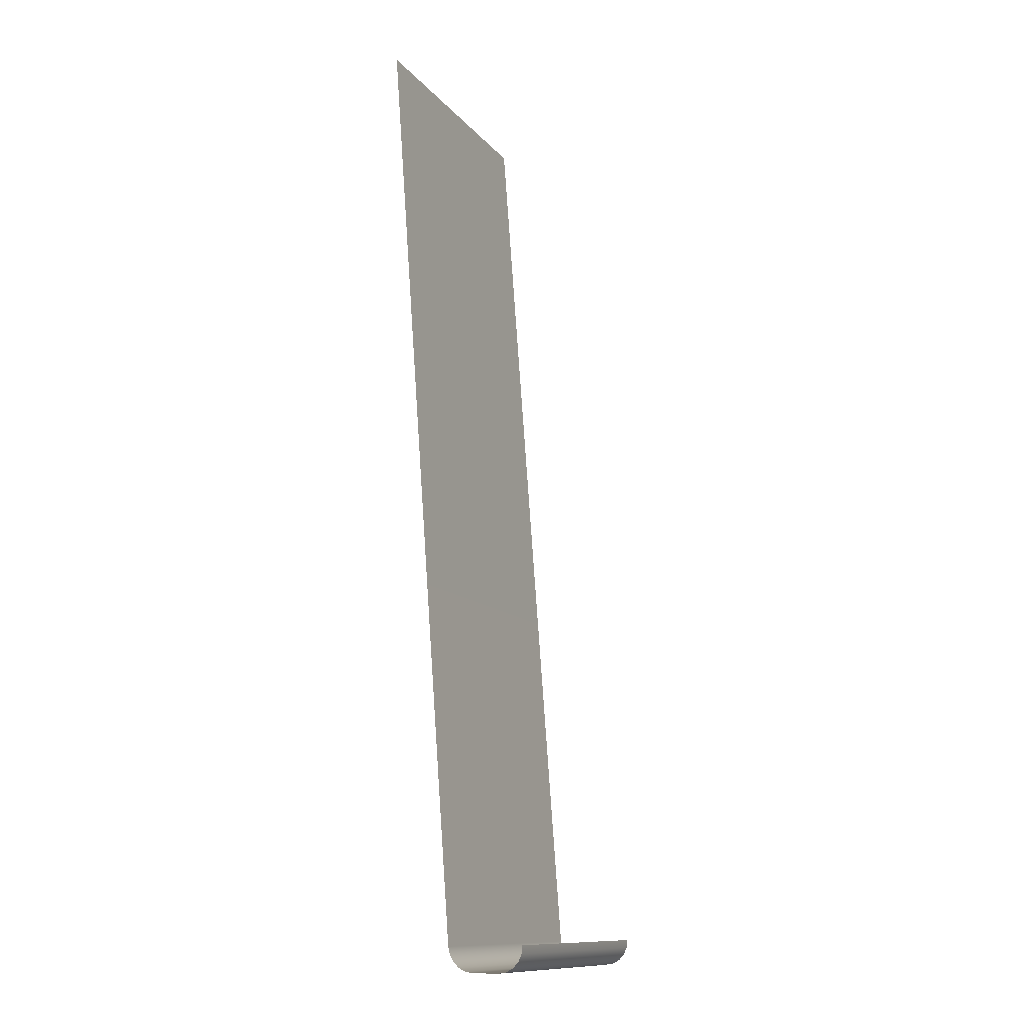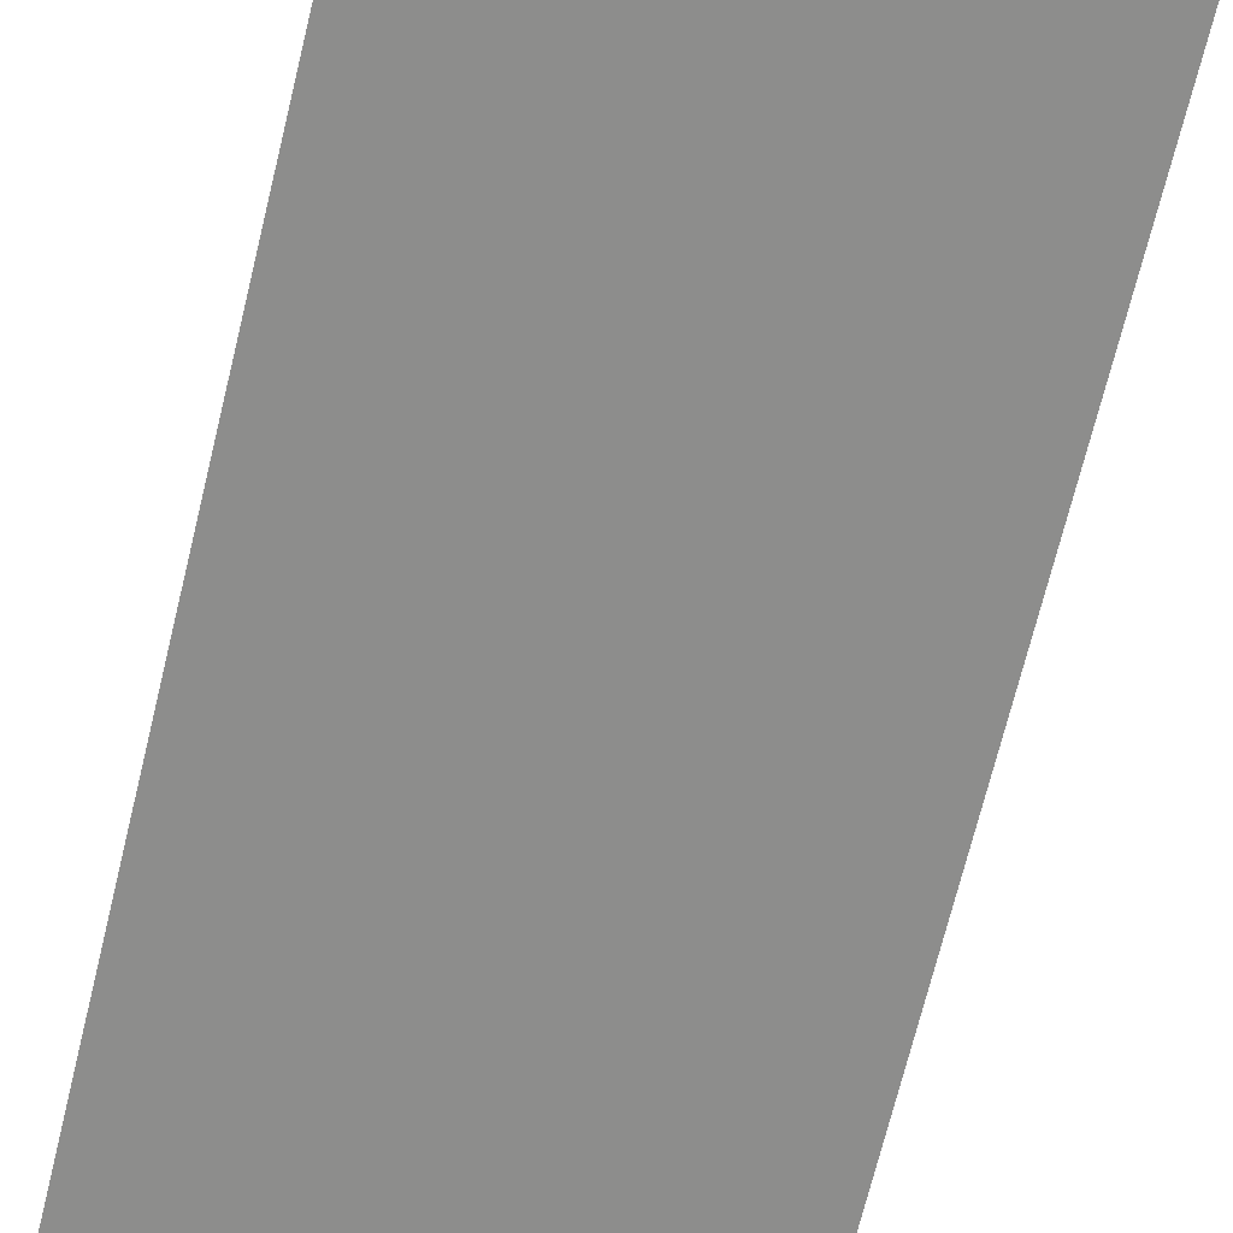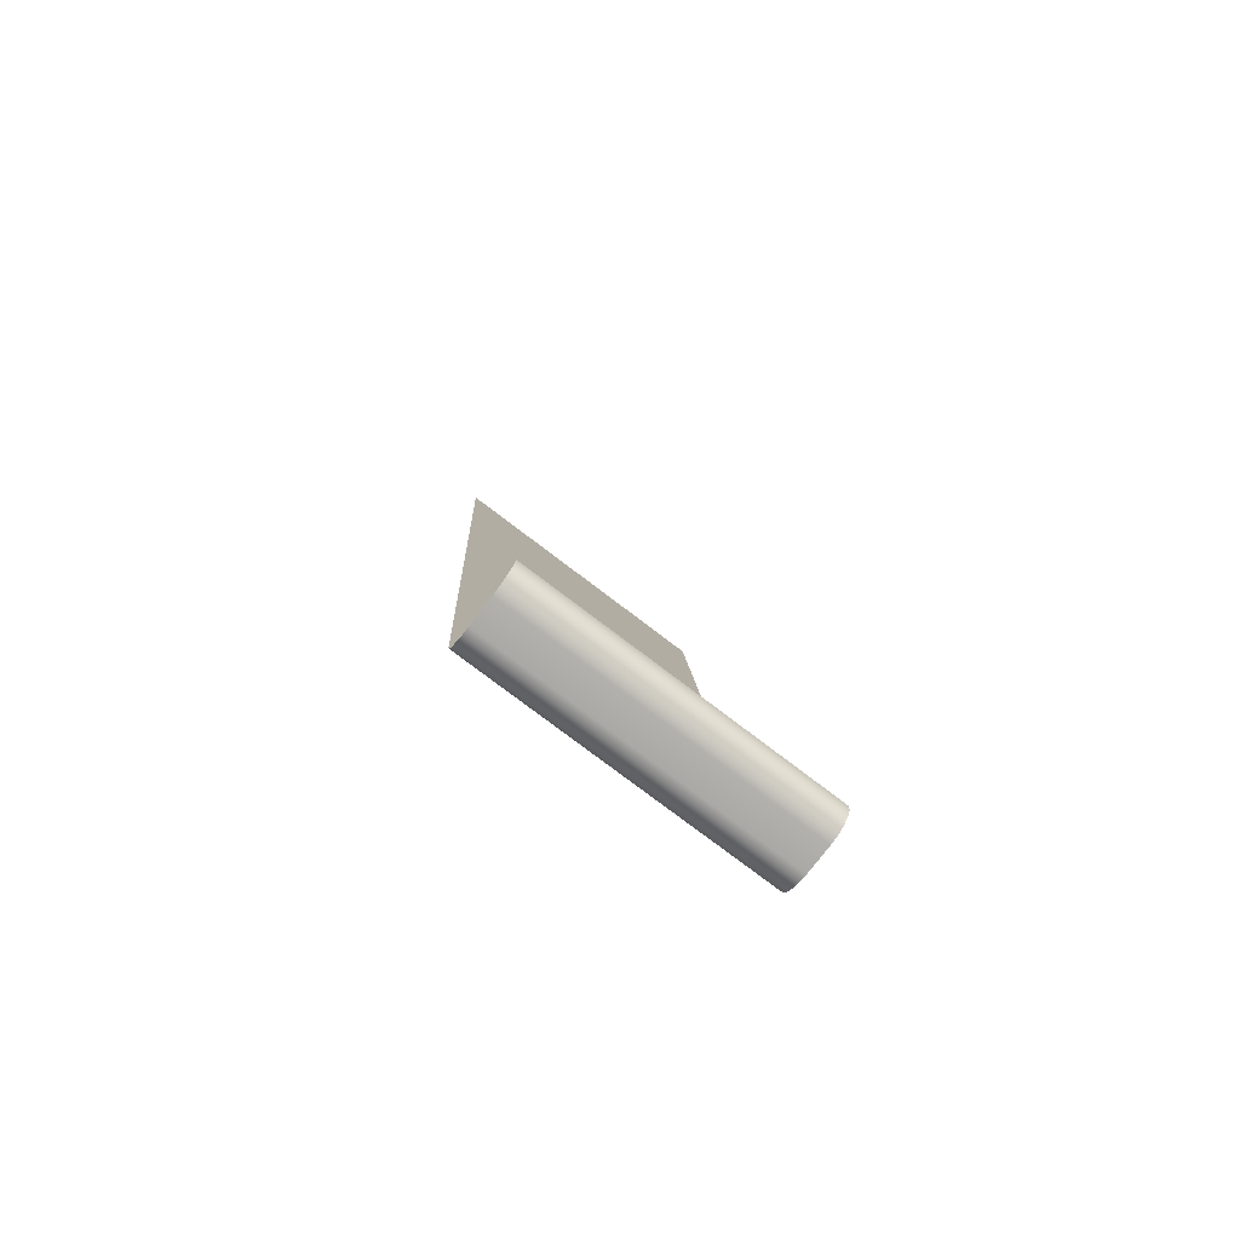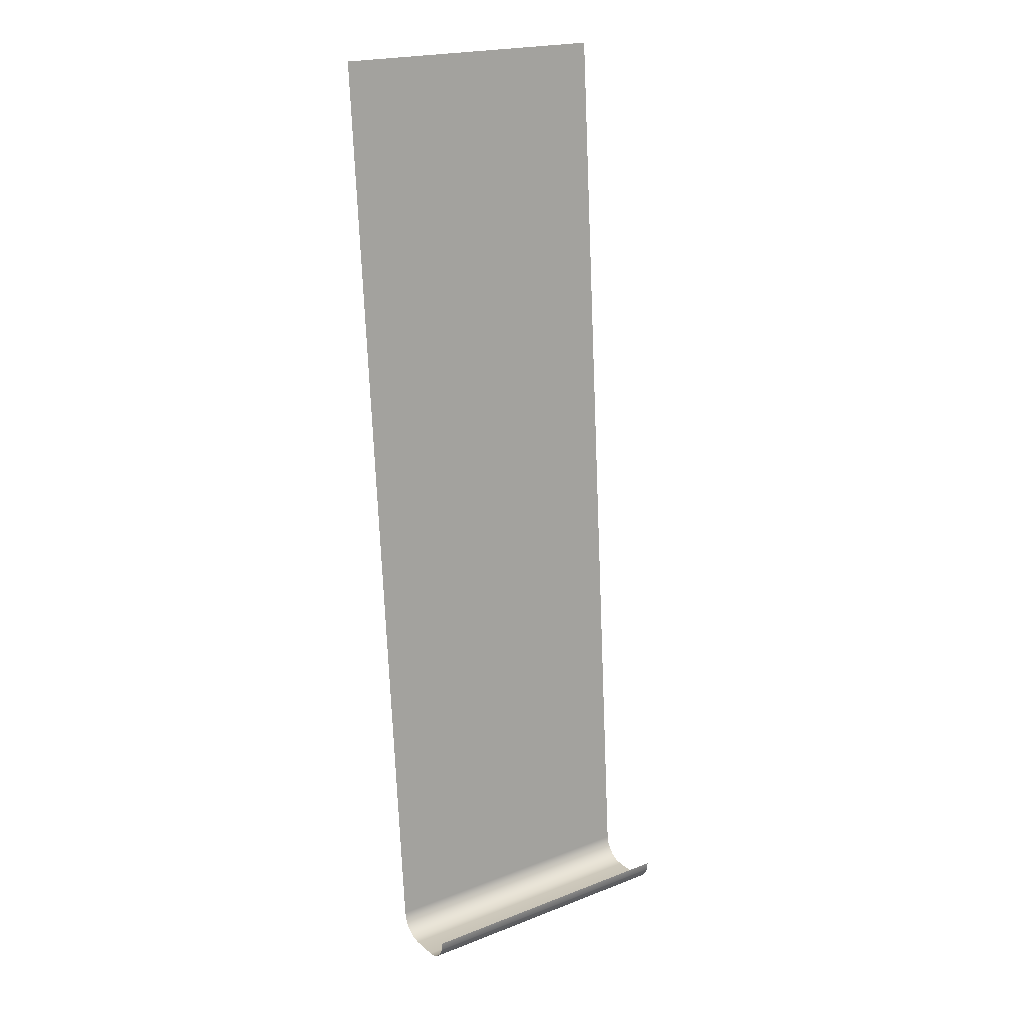
<metadata>
{"format":"obj","ext":"obj","renderer":"f3d","projection":"perspective","resolution":1024,"background":"white","views":[{"elev":-12.3,"azim":-66.5,"up":"+Z"},{"elev":-68.8,"azim":166.8,"up":"+Y"},{"elev":-77.1,"azim":-37.3,"up":"+Z"},{"elev":20.8,"azim":-34.8,"up":"+Z"}]}
</metadata>
<code>
g LM2_floorRedo12
v 6.789 1.457 14.59
v -6.789 1.457 14.59
v -6.789 -1.815 -29.34
v 6.789 -1.815 -29.34
v -6.789 -1.897 -29.7
v 6.789 -1.897 -29.7
v -6.789 -2.082 -30.02
v 6.789 -2.082 -30.02
v -6.789 -2.353 -30.28
v 6.789 -2.353 -30.28
v -6.789 -2.687 -30.44
v 6.789 -2.687 -30.44
v -6.789 -3.053 -30.49
v 6.789 -3.053 -30.49
v 6.789 -4.293 -30.49
v -6.789 -4.293 -30.49
v -6.789 -4.665 -30.43
v 6.789 -4.665 -30.43
v -6.789 -4.998 -30.25
v 6.789 -4.998 -30.25
v -6.789 -5.256 -29.98
v 6.789 -5.256 -29.98
v -6.789 -5.411 -29.63
v 6.789 -5.411 -29.63
v -6.789 -5.447 -29.26
v 6.789 -5.447 -29.26
g LM2_floorRedo12_0
f 3 2 1
f 4 3 1
f 3 4 5
f 4 6 5
f 5 6 7
f 6 8 7
f 7 8 9
f 8 10 9
f 9 10 11
f 10 12 11
f 11 12 13
f 12 14 13
f 14 15 13
f 15 16 13
f 16 15 17
f 15 18 17
f 17 18 19
f 18 20 19
f 19 20 21
f 20 22 21
f 21 22 23
f 22 24 23
f 23 24 25
f 24 26 25

</code>
